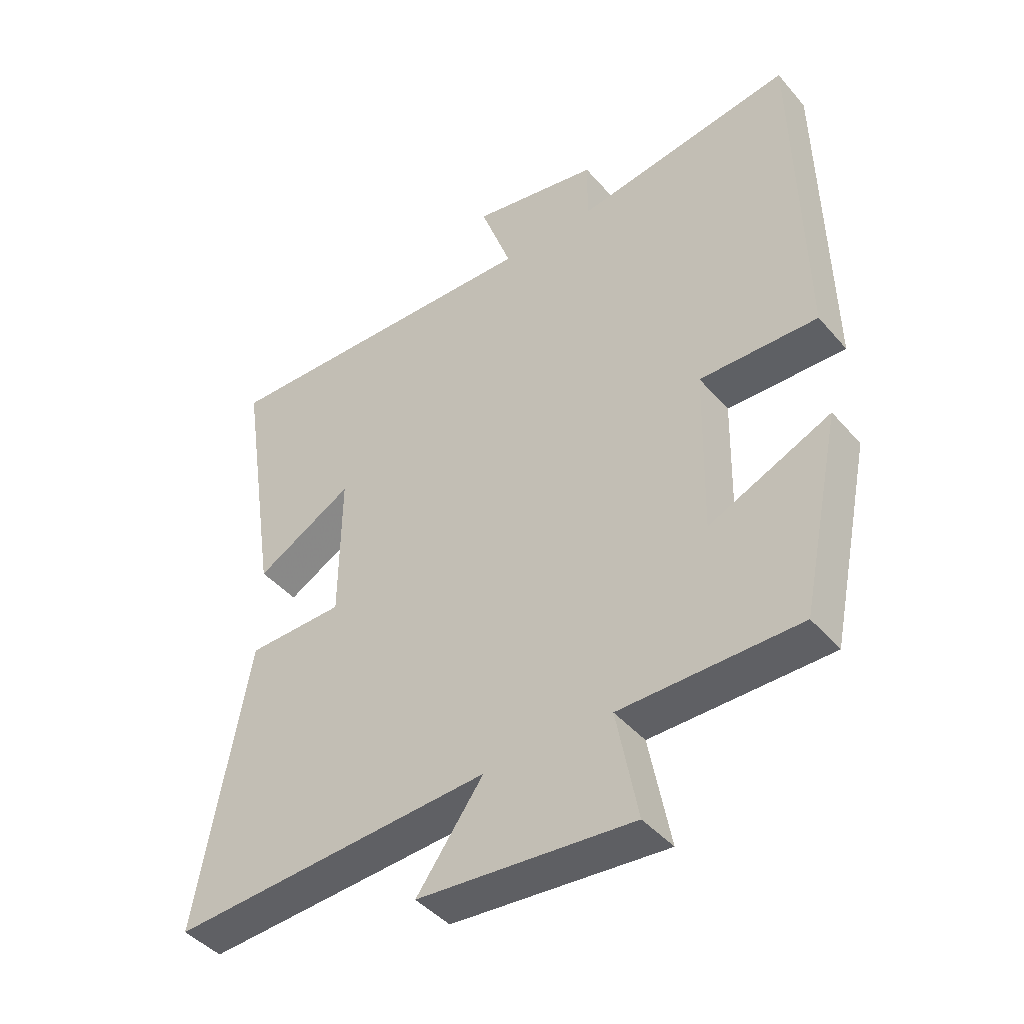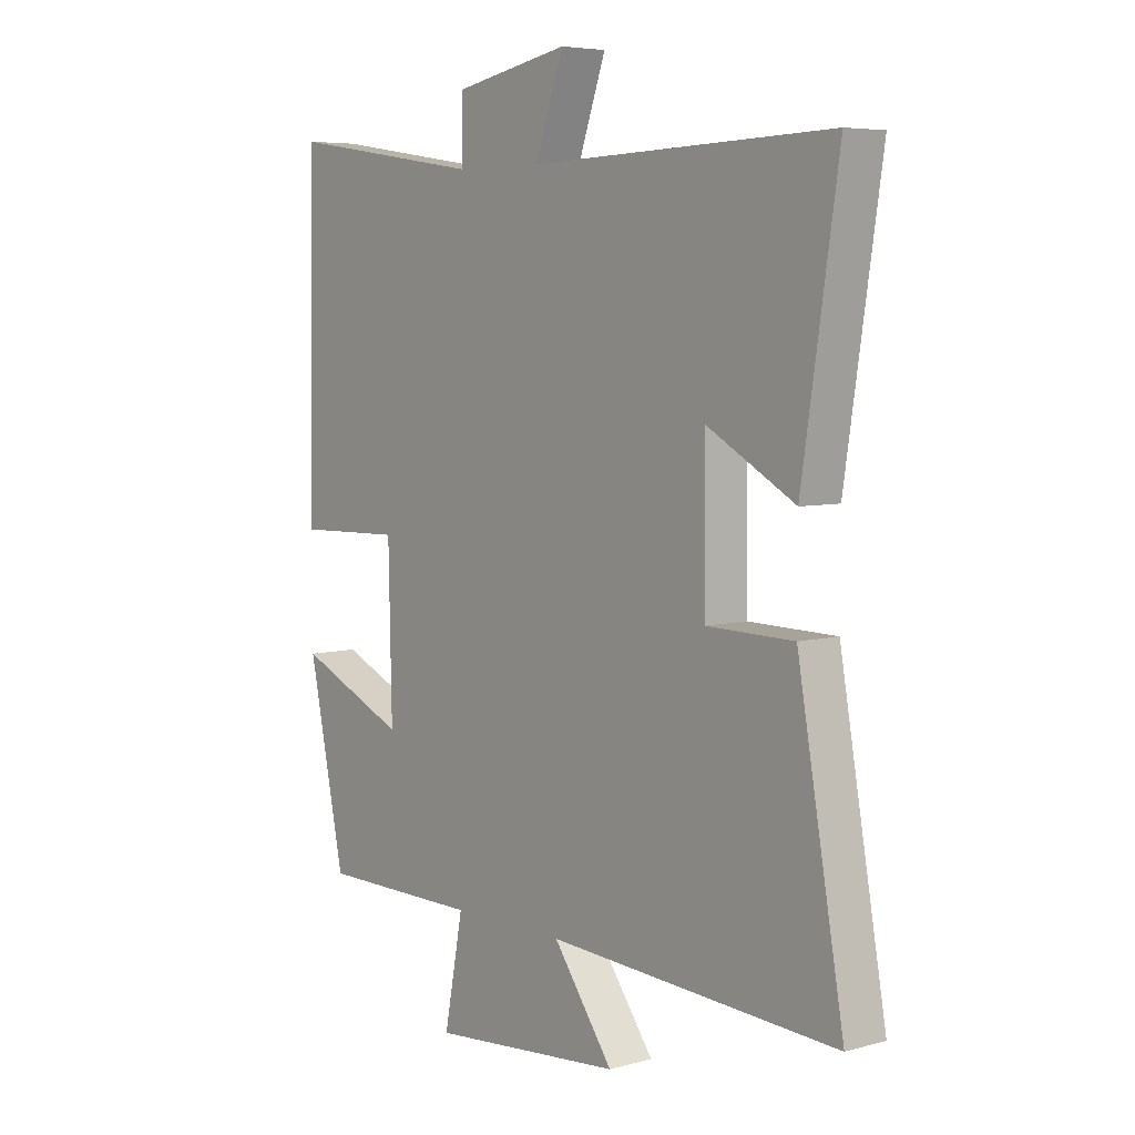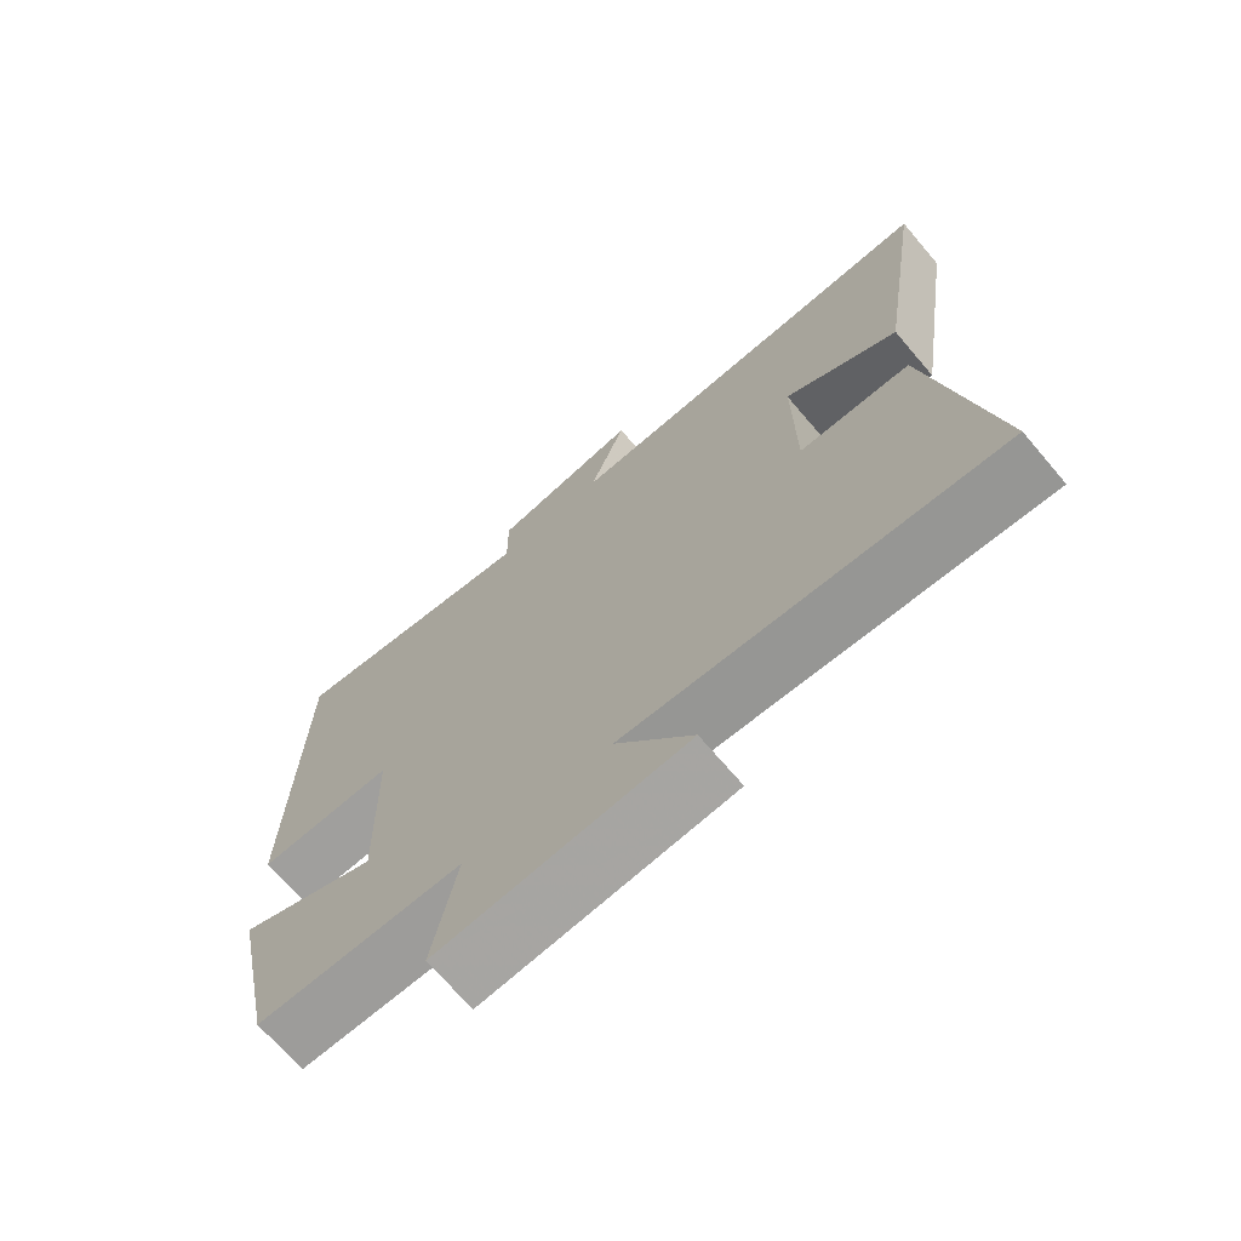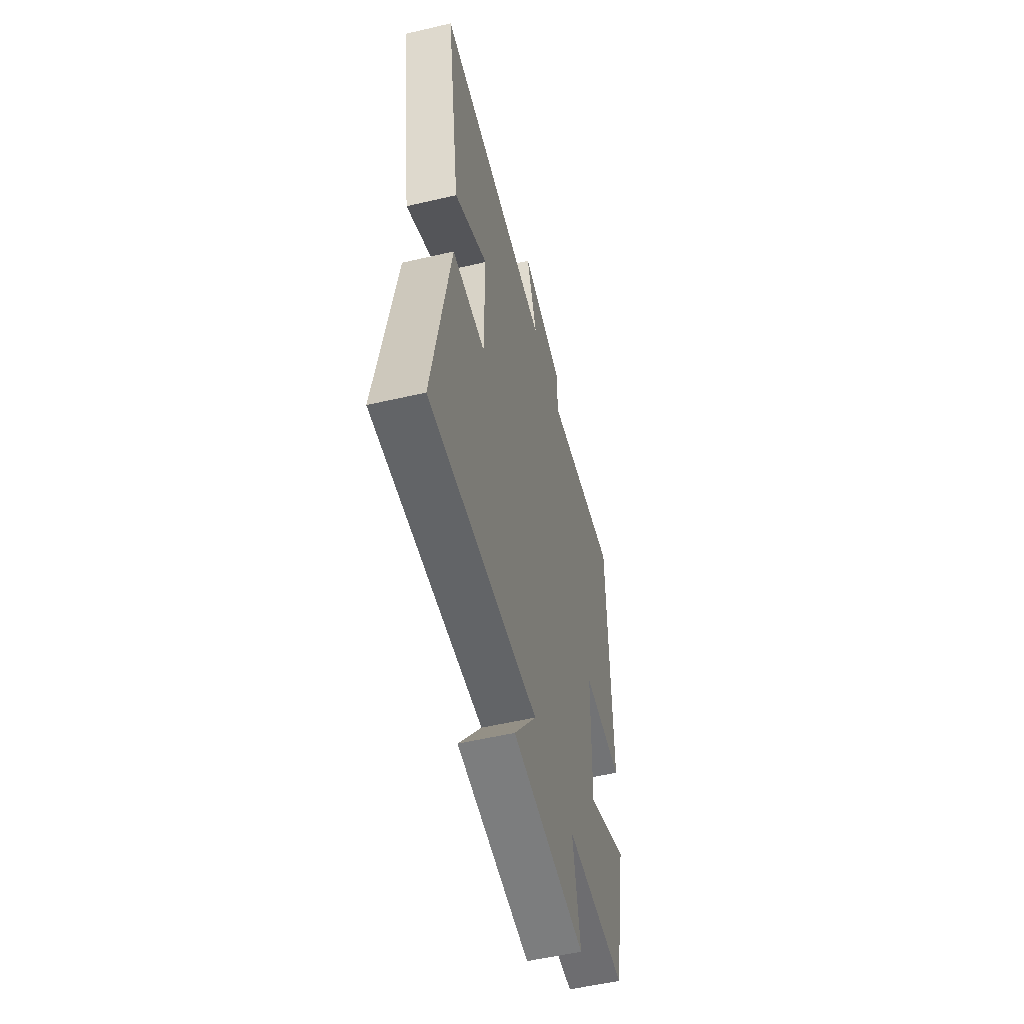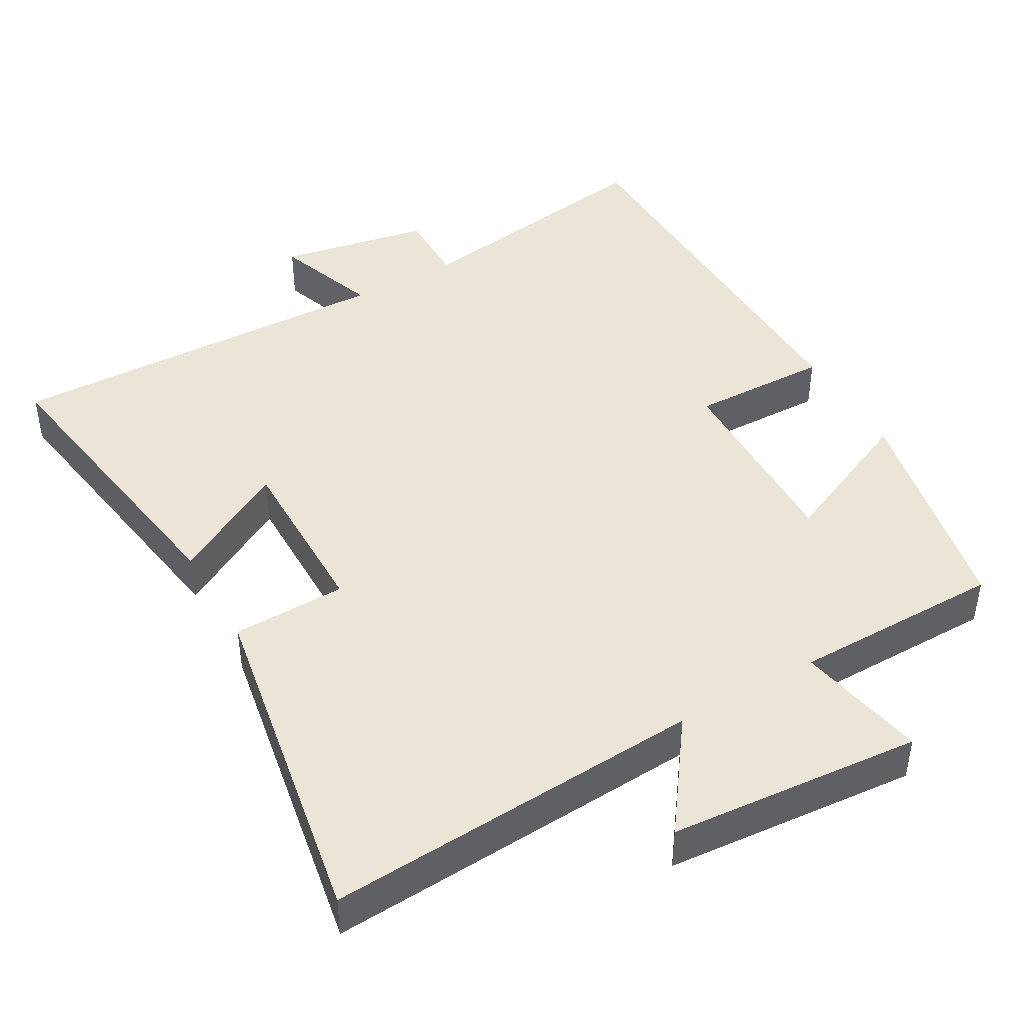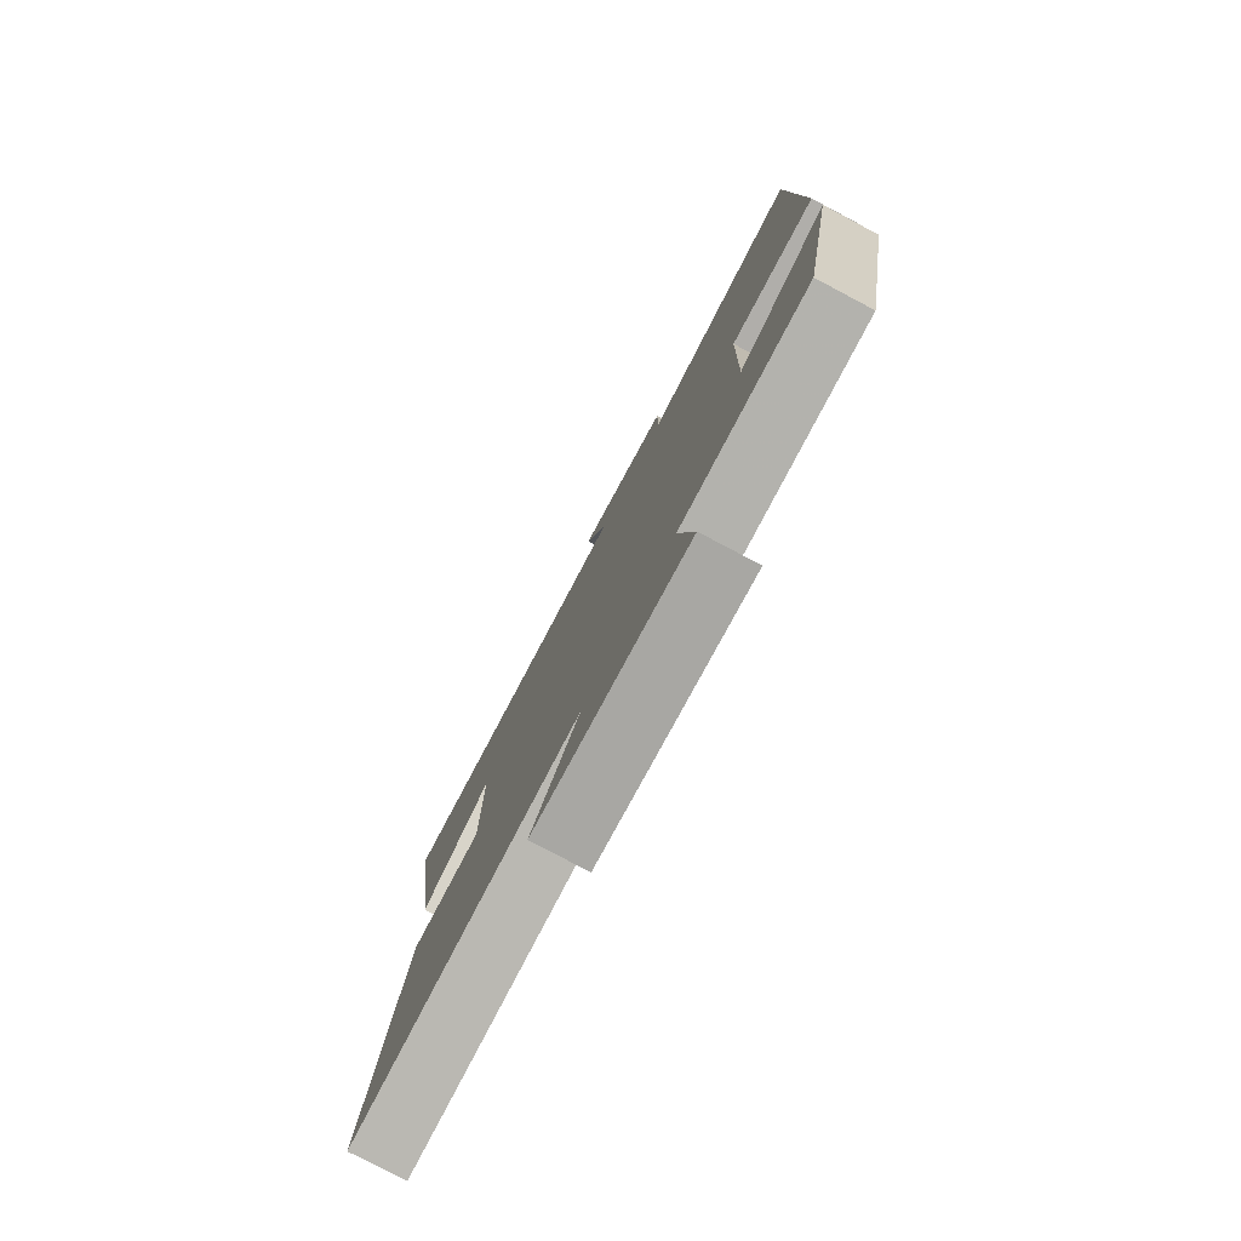
<metadata>
{"format":"obj","ext":"obj","renderer":"f3d","projection":"perspective","resolution":1024,"background":"white","views":[{"elev":-43.8,"azim":-142.5,"up":"+Z"},{"elev":5.8,"azim":50.5,"up":"+Z"},{"elev":-70.3,"azim":40.5,"up":"+Z"},{"elev":-54.3,"azim":103.9,"up":"+Z"},{"elev":44.3,"azim":150.1,"up":"+Y"},{"elev":-79.2,"azim":-117.8,"up":"+Z"}]}
</metadata>
<code>
v 0.565 0.07 0.517
v 0.5 0.07 0.091
v 0.341 0.07 0.18
v 0.343 0.07 -0.062
v 0.5 0.07 -0.065
v 0.583 0.07 -0.531
v 0.061 0.07 -0.5
v 0.169 0.07 -0.649
v -0.179 0.07 -0.679
v -0.145 0.07 -0.5
v -0.434 0.07 -0.499
v -0.5 0.07 -0.184
v -0.303 0.07 -0.271
v -0.309 0.07 0.003
v -0.5 0.07 -0.002
v -0.49 0.07 0.554
v -0.134 0.07 0.5
v -0.135 0.07 0.604
v 0.073 0.07 0.644
v 0.022 0.07 0.5
v 0.565 0 0.517
v 0.5 0 0.091
v 0.341 0 0.18
v 0.343 0 -0.062
v 0.5 0 -0.065
v 0.583 0 -0.531
v 0.061 0 -0.5
v 0.169 0 -0.649
v -0.179 0 -0.679
v -0.145 0 -0.5
v -0.434 0 -0.499
v -0.5 0 -0.184
v -0.303 0 -0.271
v -0.309 0 0.003
v -0.5 0 -0.002
v -0.49 0 0.554
v -0.134 0 0.5
v -0.135 0 0.604
v 0.073 0 0.644
v 0.022 0 0.5
f 17 18 19 20
f 14 15 16 17
f 13 14 17 20
f 10 11 12 13
f 10 13 20 1
f 7 8 9 10
f 4 5 6 7
f 3 4 7 10
f 1 2 3
f 1 3 10
f 40 39 38 37
f 37 36 35 34
f 40 37 34 33
f 33 32 31 30
f 21 40 33 30
f 30 29 28 27
f 27 26 25 24
f 30 27 24 23
f 23 22 21
f 30 23 21
f 1 21 22 2
f 2 22 23 3
f 3 23 24 4
f 4 24 25 5
f 5 25 26 6
f 6 26 27 7
f 7 27 28 8
f 8 28 29 9
f 9 29 30 10
f 10 30 31 11
f 11 31 32 12
f 12 32 33 13
f 13 33 34 14
f 14 34 35 15
f 15 35 36 16
f 16 36 37 17
f 17 37 38 18
f 18 38 39 19
f 19 39 40 20
f 20 40 21 1

</code>
